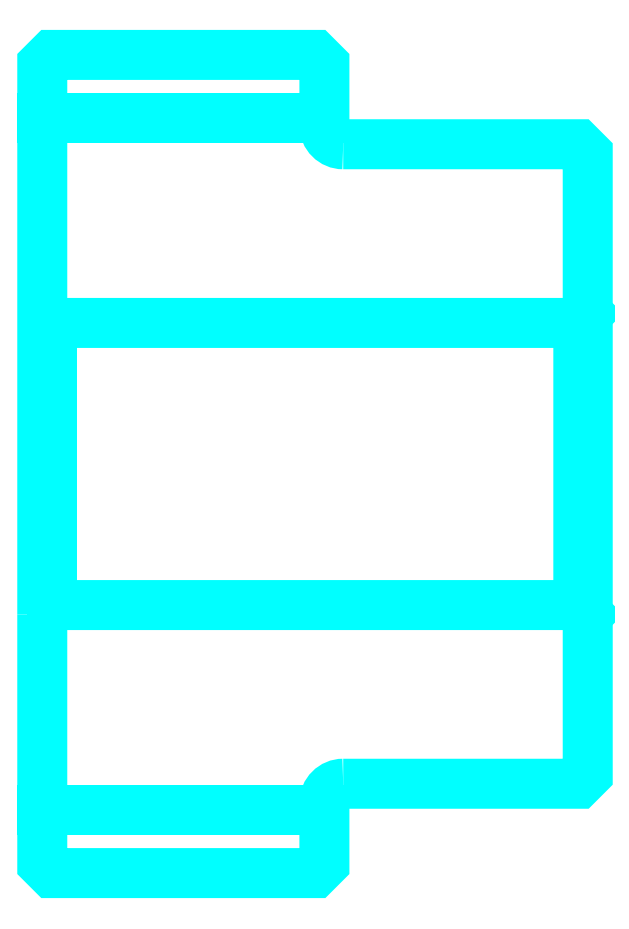
<metadata>
{"format":"dxf","ext":"dxf","renderer":"ezdxf+matplotlib","layout":"modelspace","background":"white","min_lineweight":24,"dpi":150}
</metadata>
<code>
0
SECTION
2
ENTITIES
0
LINE
8
0
10
110.9
20
130
30
0
11
125.9
21
130
31
0
0
LINE
8
0
10
110.9
20
93.24
30
0
11
125.9
21
93.24
31
0
0
LINE
8
0
10
139.4
20
104.1
30
0
11
139.9
21
103.6
31
0
0
LINE
8
0
10
139.4
20
119.1
30
0
11
139.9
21
119.6
31
0
0
LINE
8
0
10
111.4
20
119.1
30
0
11
111.4
21
104.1
31
0
0
POLYLINE
8
0
66
1
10
0
20
0
30
0
70
2
0
VERTEX
8
0
10
110.9
20
103.6
30
0
70
0
0
VERTEX
8
0
10
111.4
20
104.1
30
0
70
0
0
VERTEX
8
0
10
139.4
20
104.1
30
0
70
0
0
VERTEX
8
0
10
139.4
20
119.1
30
0
70
0
0
VERTEX
8
0
10
111.4
20
119.1
30
0
70
0
0
VERTEX
8
0
10
110.9
20
119.6
30
0
70
0
0
SEQEND
8
0
0
ARC
8
0
10
126.9
20
129.6
30
0
40
1
50
180
51
270
0
ARC
8
0
10
126.9
20
93.62
30
0
40
1
50
90
51
180
0
POLYLINE
8
0
66
1
10
0
20
0
30
0
70
2
0
VERTEX
8
0
10
110.9
20
103.6
30
0
70
0
0
VERTEX
8
0
10
110.9
20
90.37
30
0
70
0
0
VERTEX
8
0
10
111.4
20
89.87
30
0
70
0
0
VERTEX
8
0
10
125.4
20
89.87
30
0
70
0
0
VERTEX
8
0
10
125.9
20
90.37
30
0
70
0
0
VERTEX
8
0
10
125.9
20
93.62
30
0
70
0
0
SEQEND
8
0
0
POLYLINE
8
0
66
1
10
0
20
0
30
0
70
2
0
VERTEX
8
0
10
126.9
20
94.62
30
0
70
0
0
VERTEX
8
0
10
139.4
20
94.62
30
0
70
0
0
VERTEX
8
0
10
139.9
20
95.12
30
0
70
0
0
VERTEX
8
0
10
139.9
20
128.1
30
0
70
0
0
VERTEX
8
0
10
139.4
20
128.6
30
0
70
0
0
VERTEX
8
0
10
126.9
20
128.6
30
0
70
0
0
SEQEND
8
0
0
POLYLINE
8
0
66
1
10
0
20
0
30
0
70
2
0
VERTEX
8
0
10
125.9
20
129.6
30
0
70
0
0
VERTEX
8
0
10
125.9
20
132.9
30
0
70
0
0
VERTEX
8
0
10
125.4
20
133.4
30
0
70
0
0
VERTEX
8
0
10
111.4
20
133.4
30
0
70
0
0
VERTEX
8
0
10
110.9
20
132.9
30
0
70
0
0
VERTEX
8
0
10
110.9
20
103.6
30
0
70
0
0
SEQEND
8
0
0
ENDSEC
0
EOF

</code>
